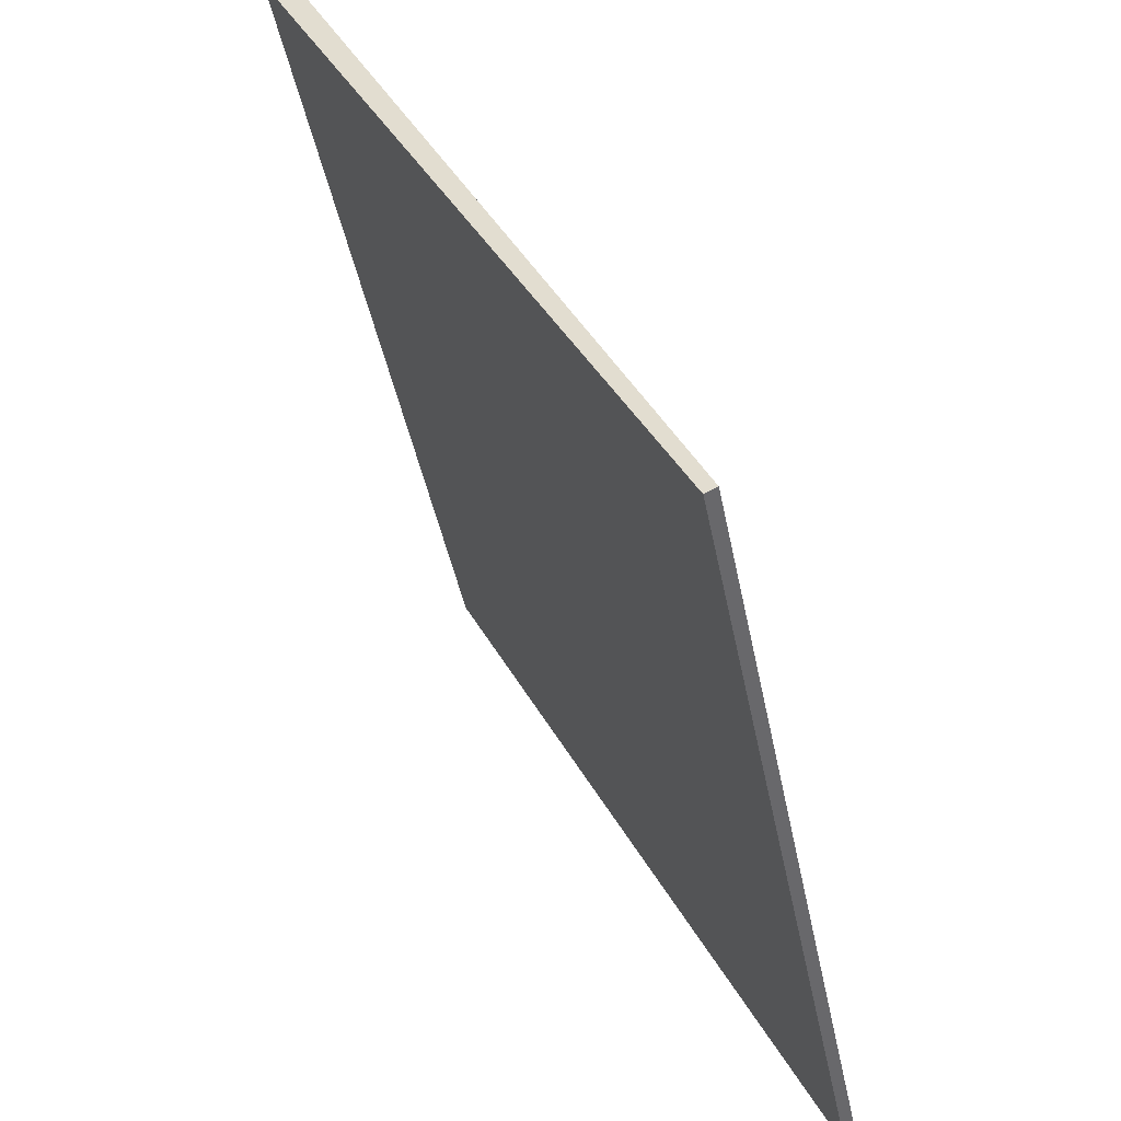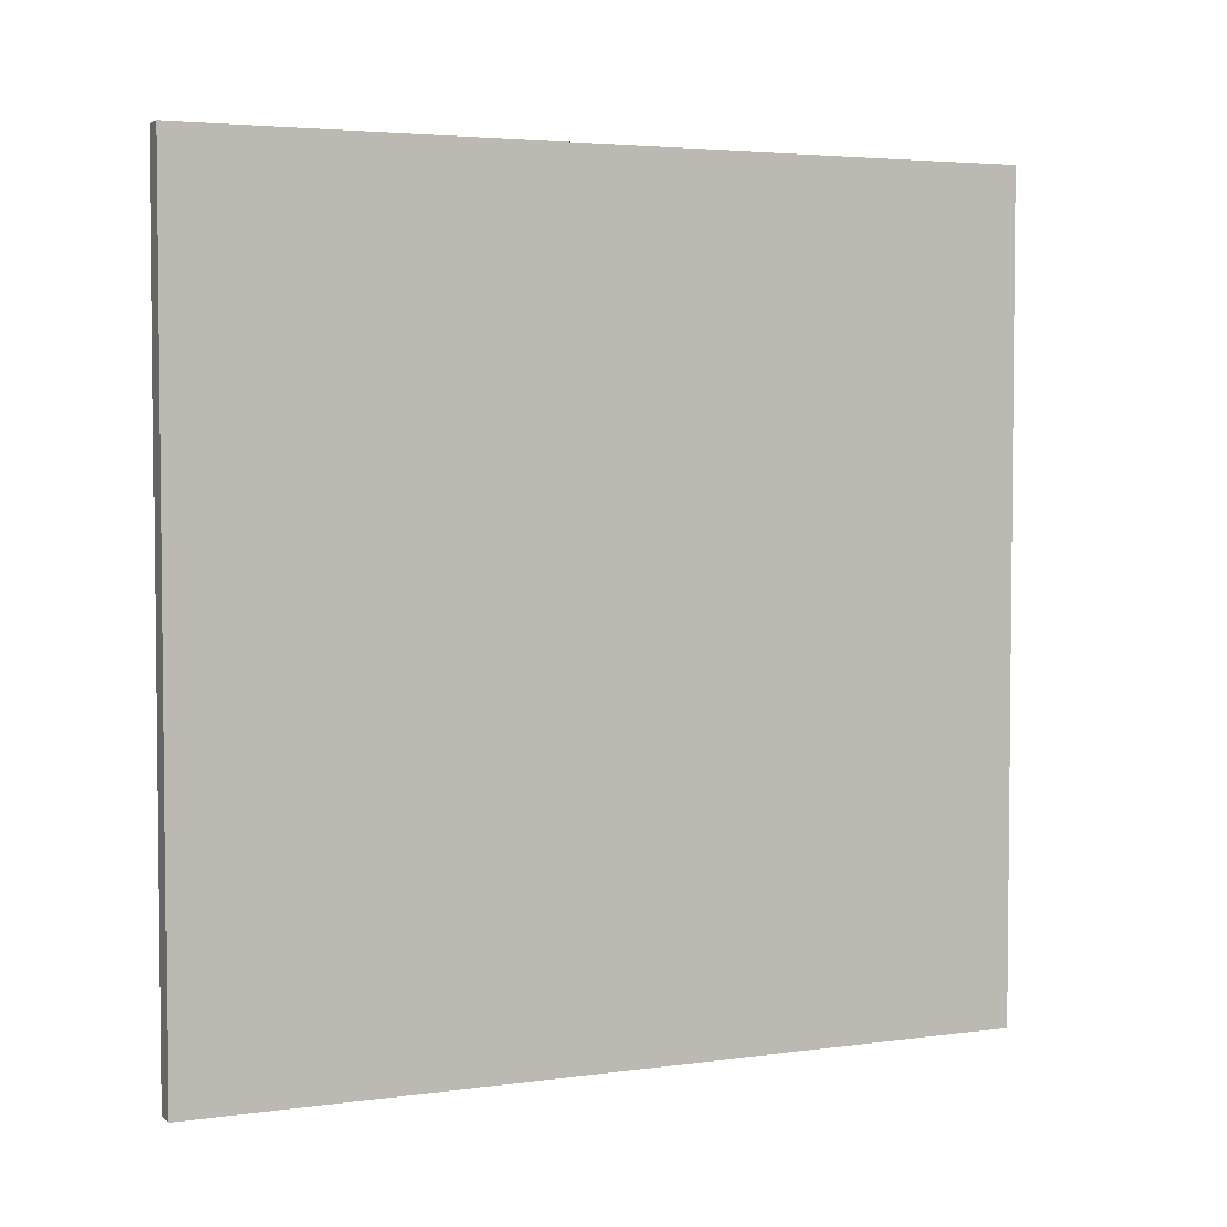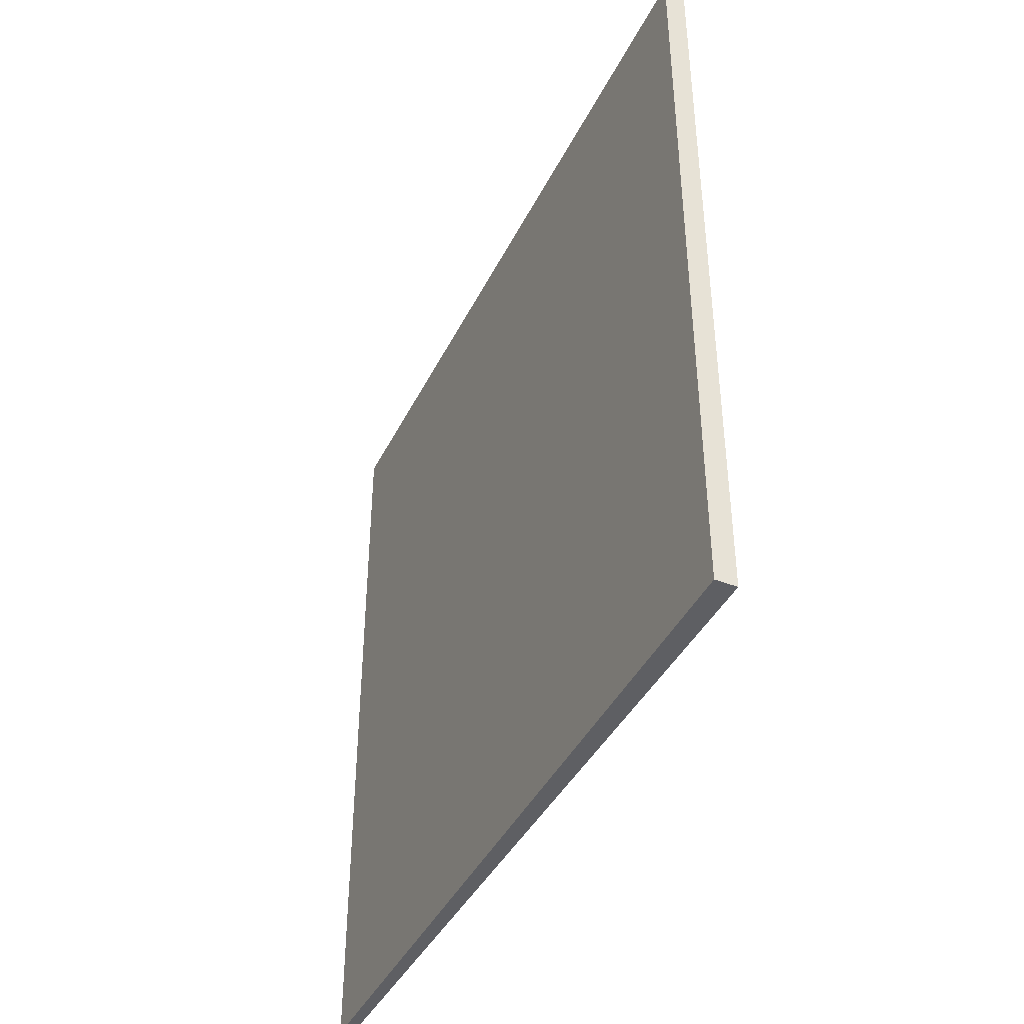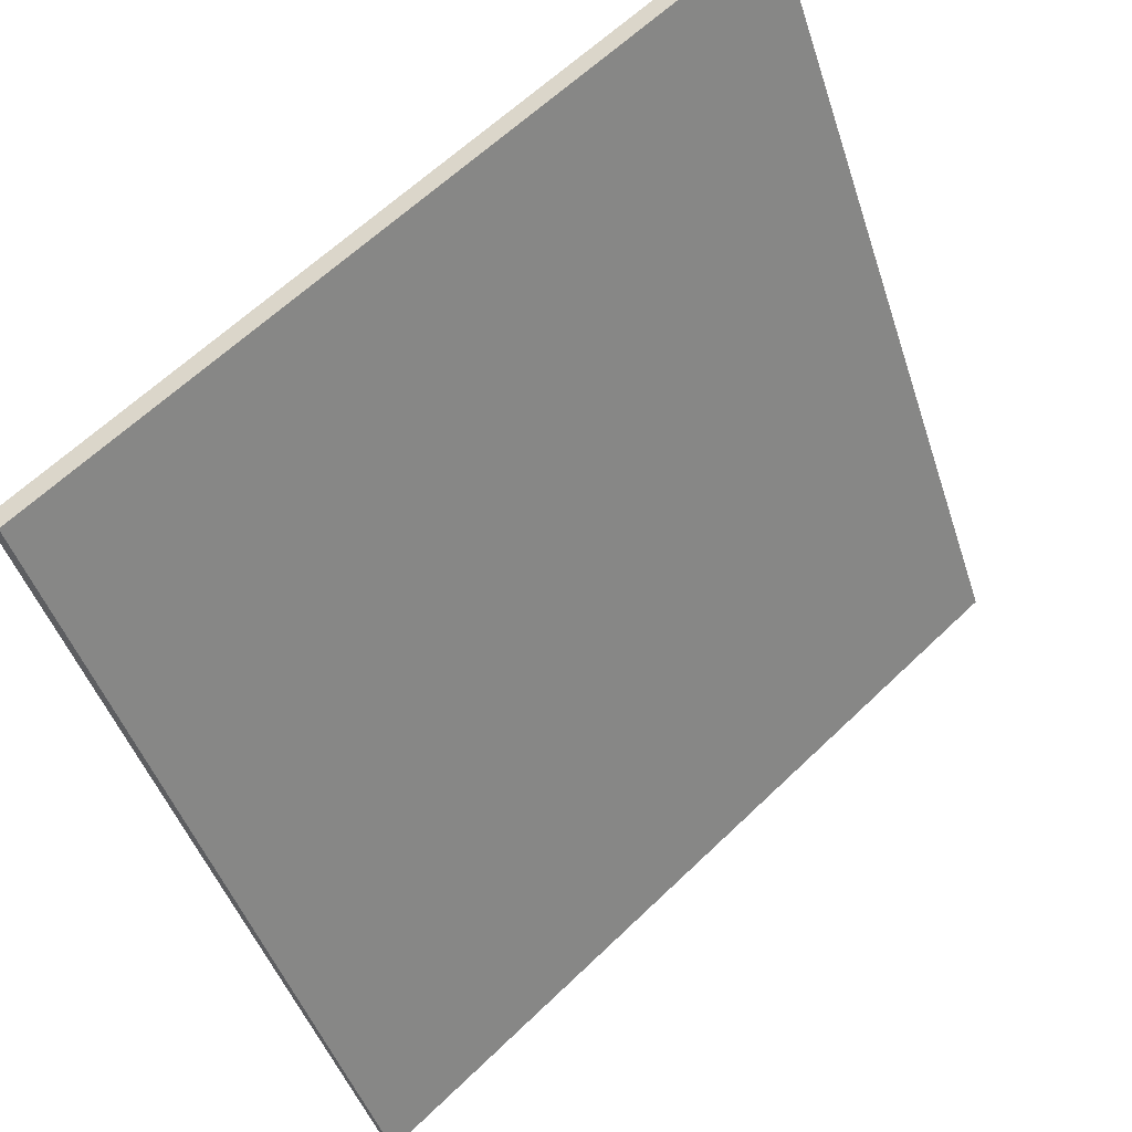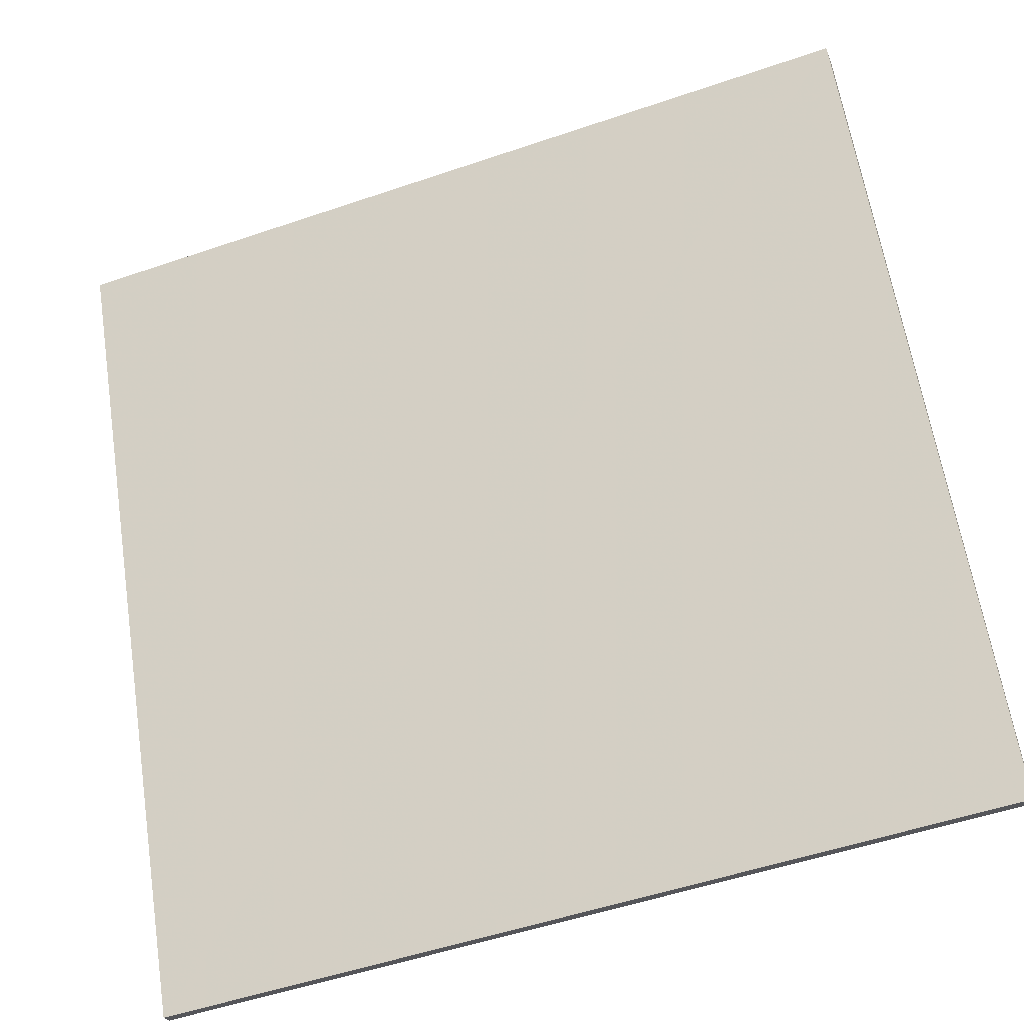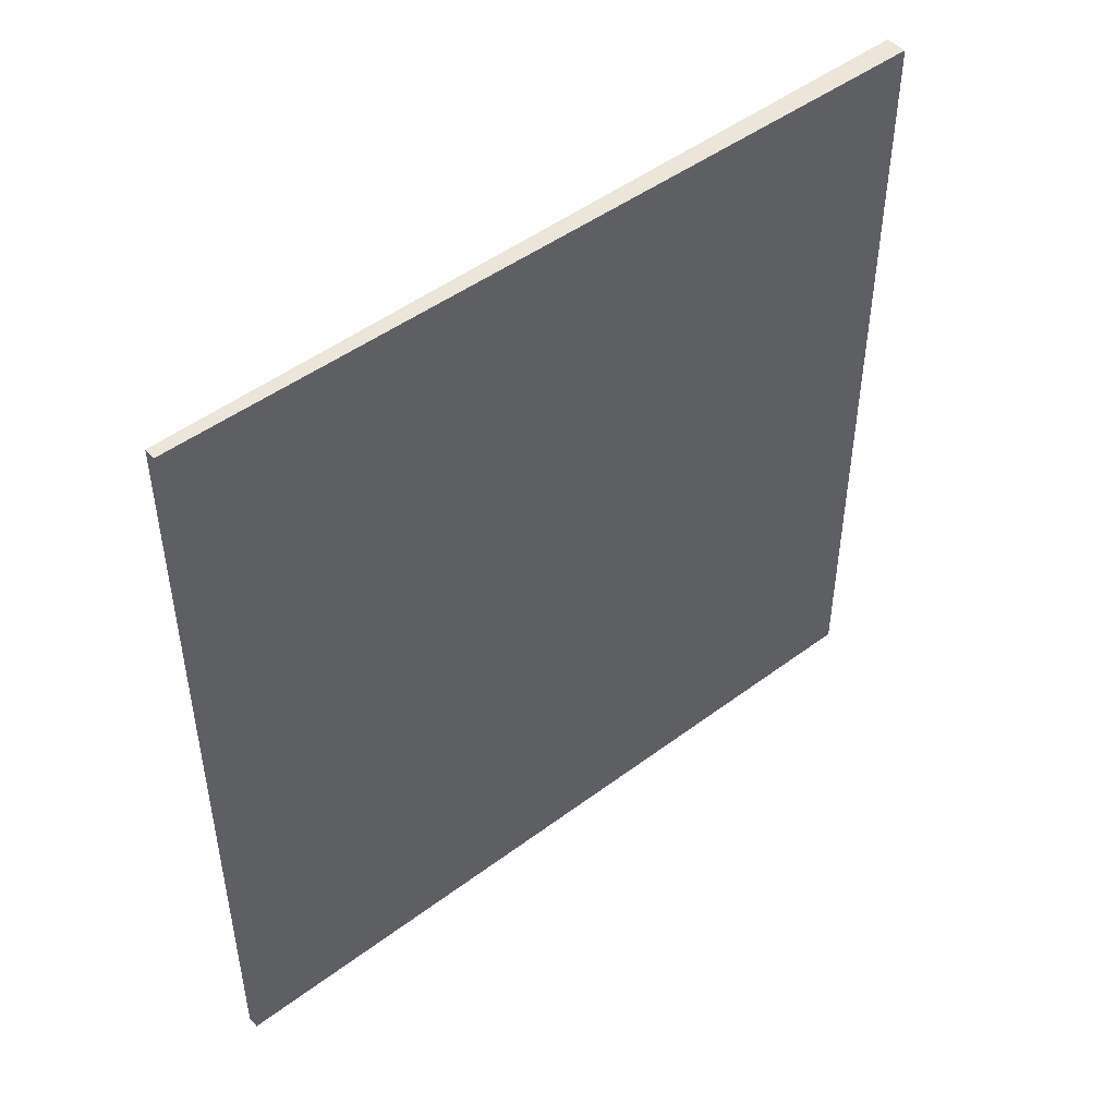
<metadata>
{"format":"obj","ext":"obj","renderer":"f3d","projection":"perspective","resolution":1024,"background":"white","views":[{"elev":-44.8,"azim":11.2,"up":"+Y"},{"elev":3.9,"azim":-88.0,"up":"+Z"},{"elev":-42.0,"azim":-178.9,"up":"+Z"},{"elev":62.2,"azim":45.7,"up":"+Y"},{"elev":-52.8,"azim":-69.9,"up":"+Y"},{"elev":47.4,"azim":75.7,"up":"+Z"}]}
</metadata>
<code>
v -5.746 101.4 -3.527
v -5.746 101.4 3.527
v -5.653 101.5 -3.527
v -5.653 101.5 3.527
v -8.903 107.7 -3.527
v -8.903 107.7 3.527
v -8.732 107.8 -3.527
v -8.732 107.8 3.527
f 1 3 4
f 4 2 1
f 5 6 8
f 8 7 5
f 1 2 6
f 6 5 1
f 3 7 8
f 8 4 3
f 1 5 7
f 7 3 1
f 2 4 8
f 8 6 2

</code>
